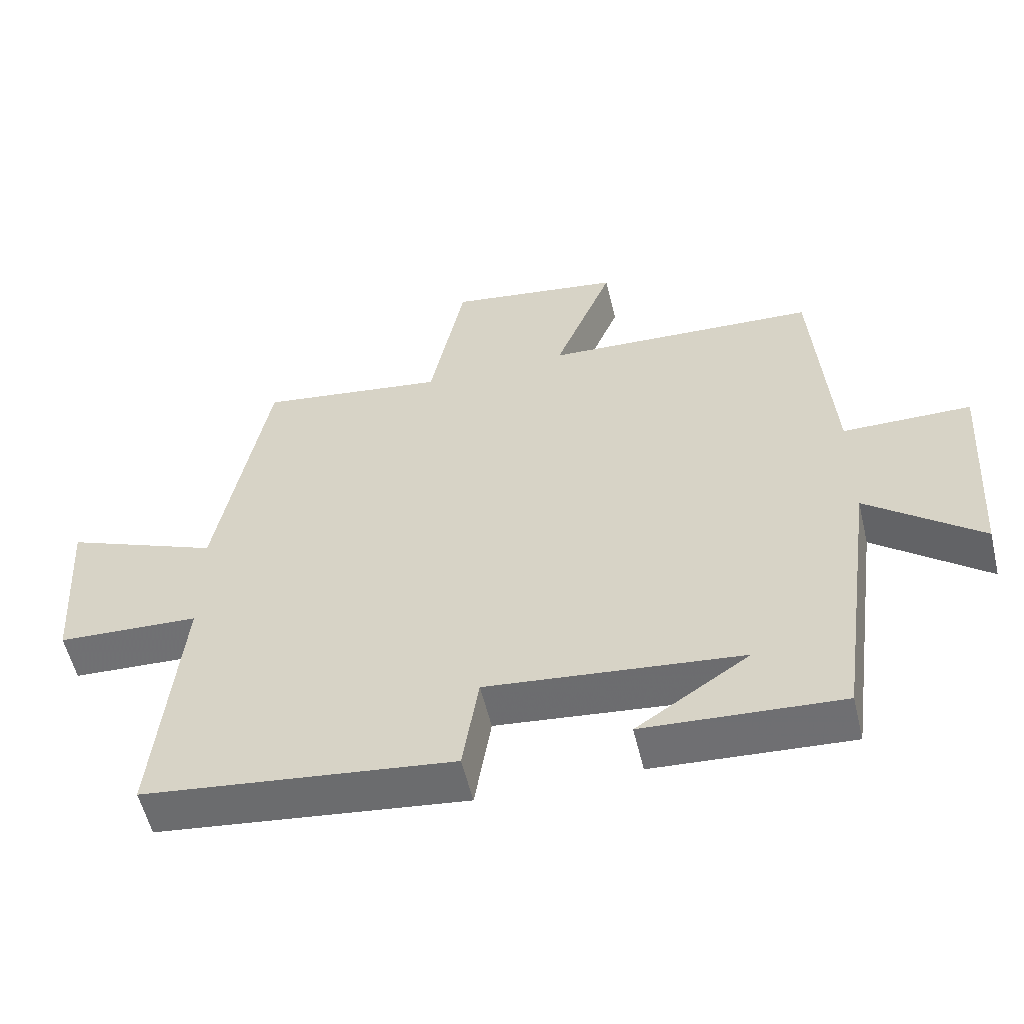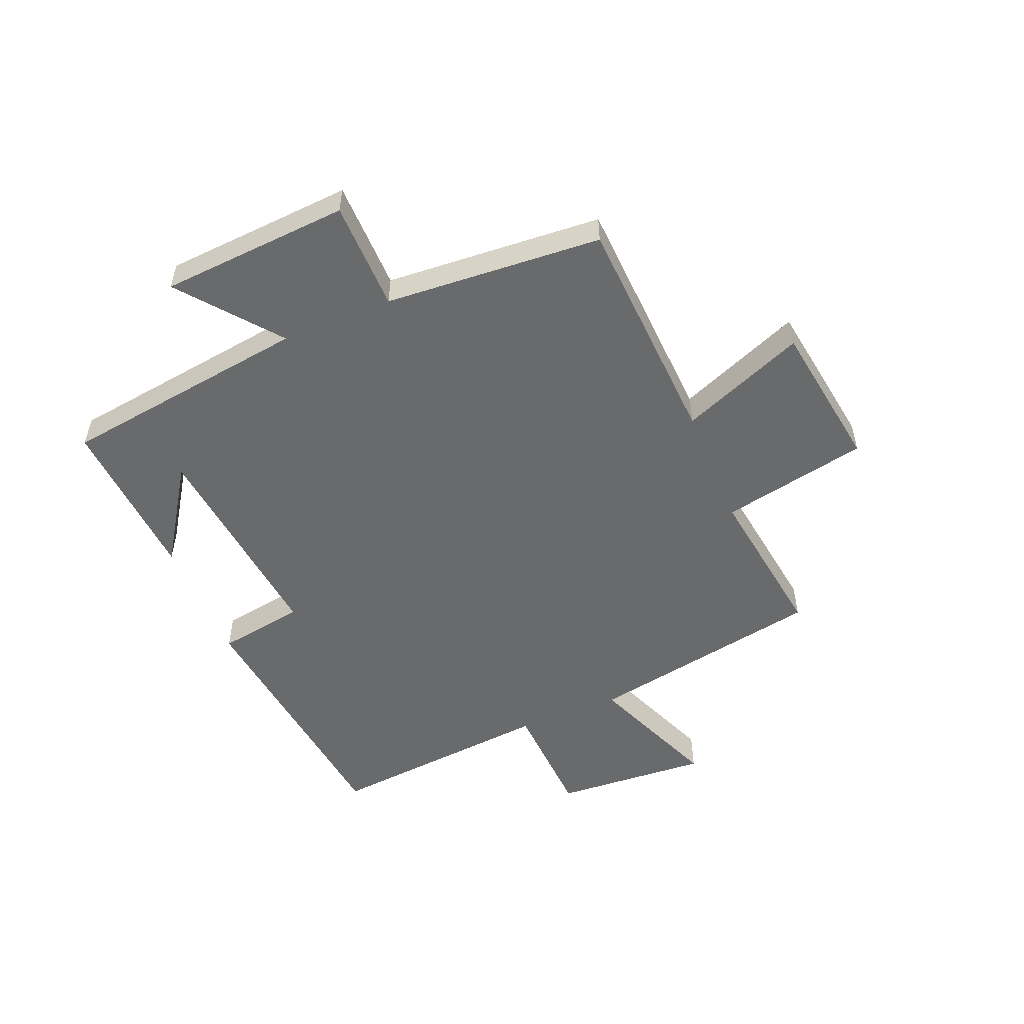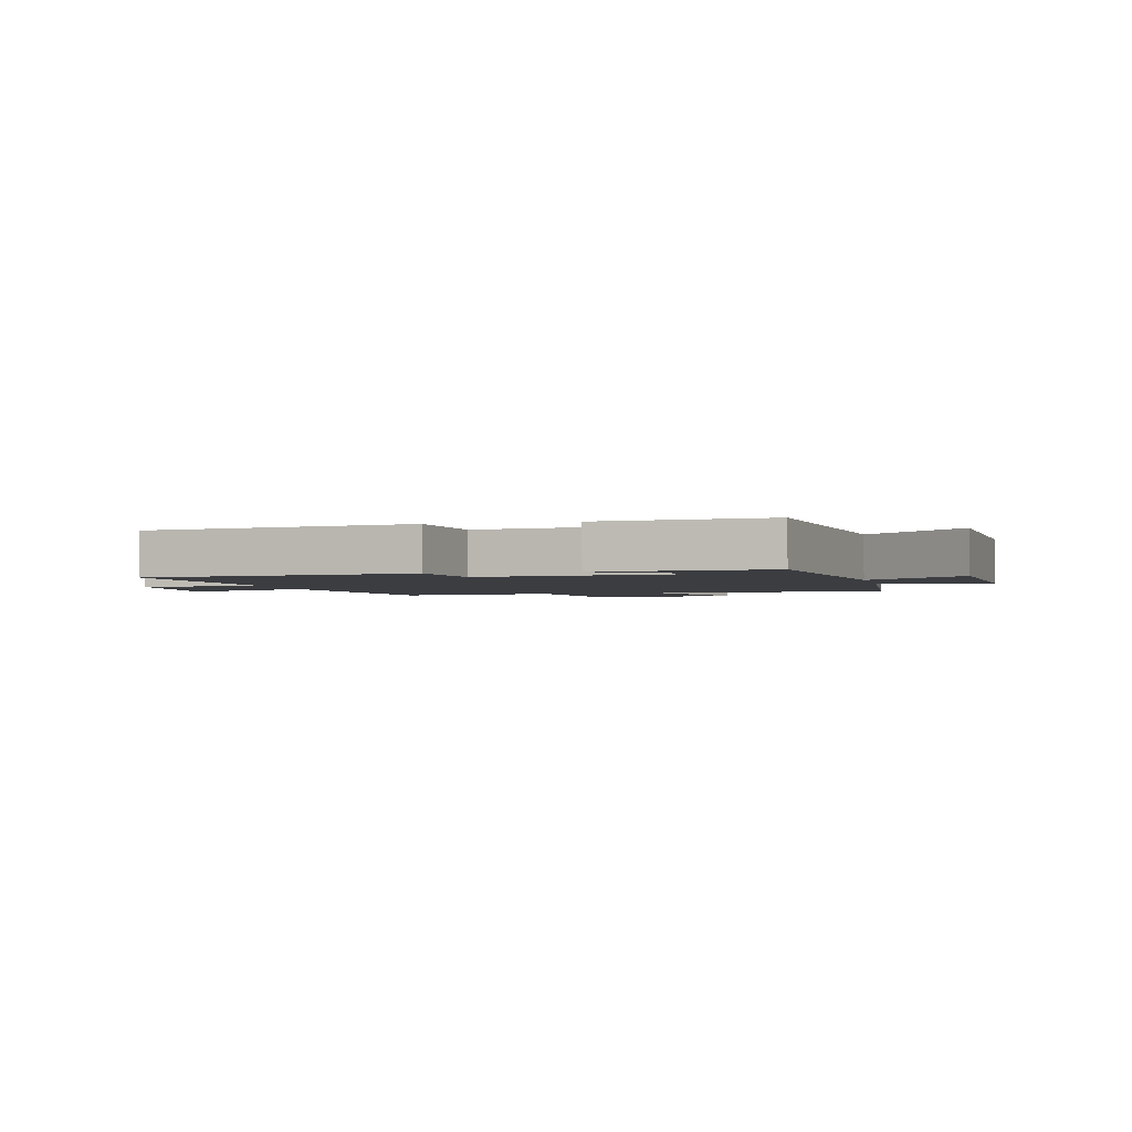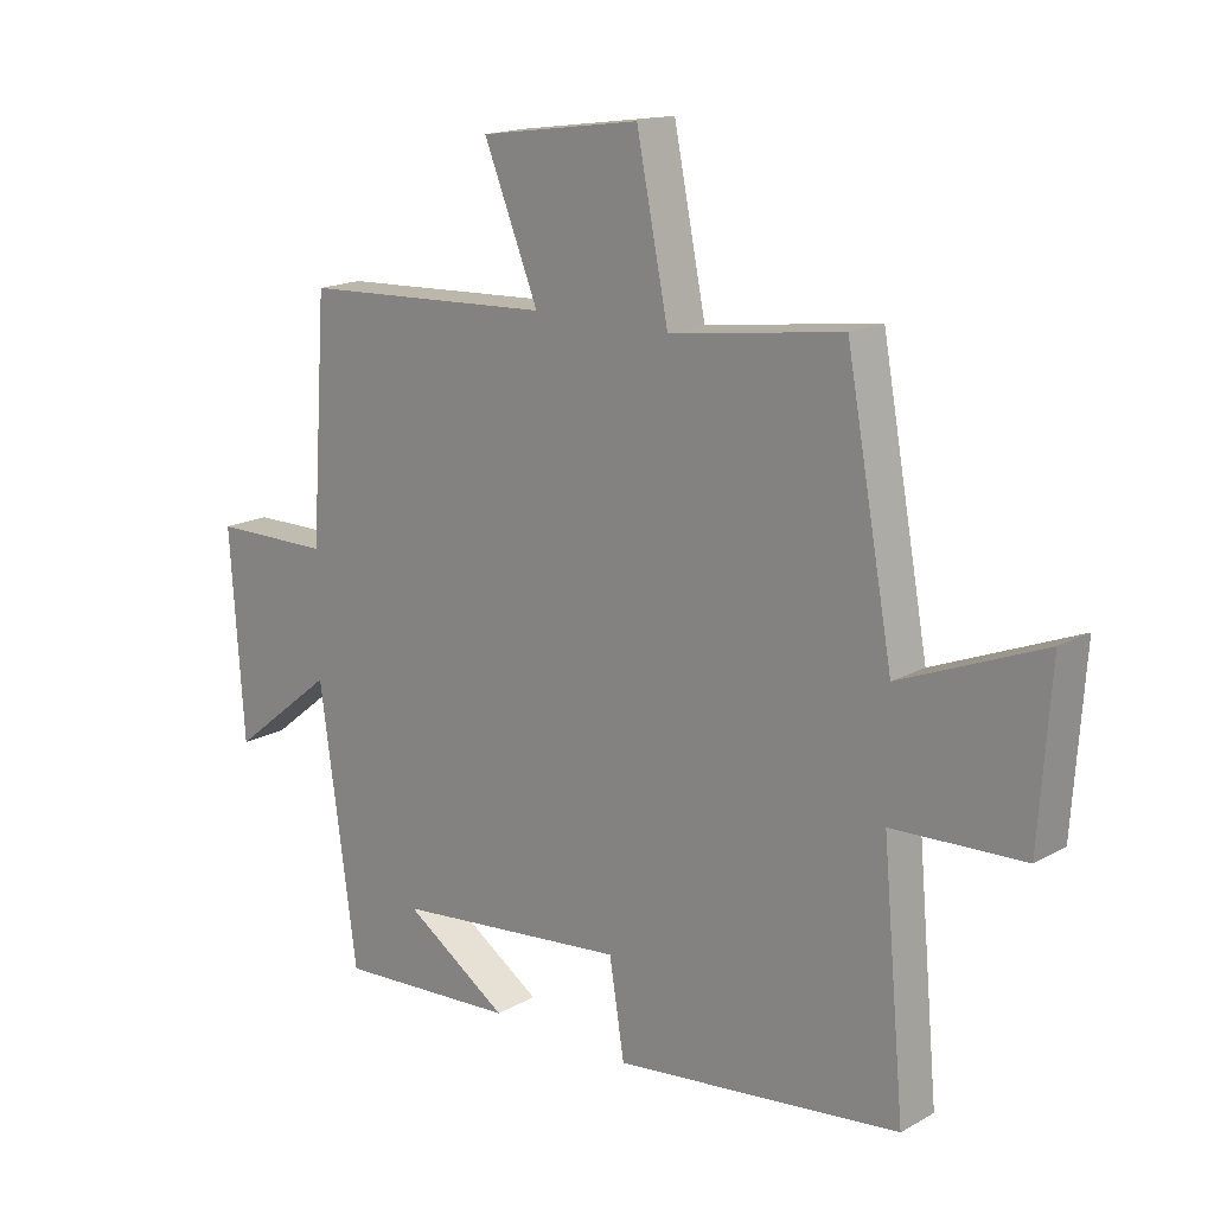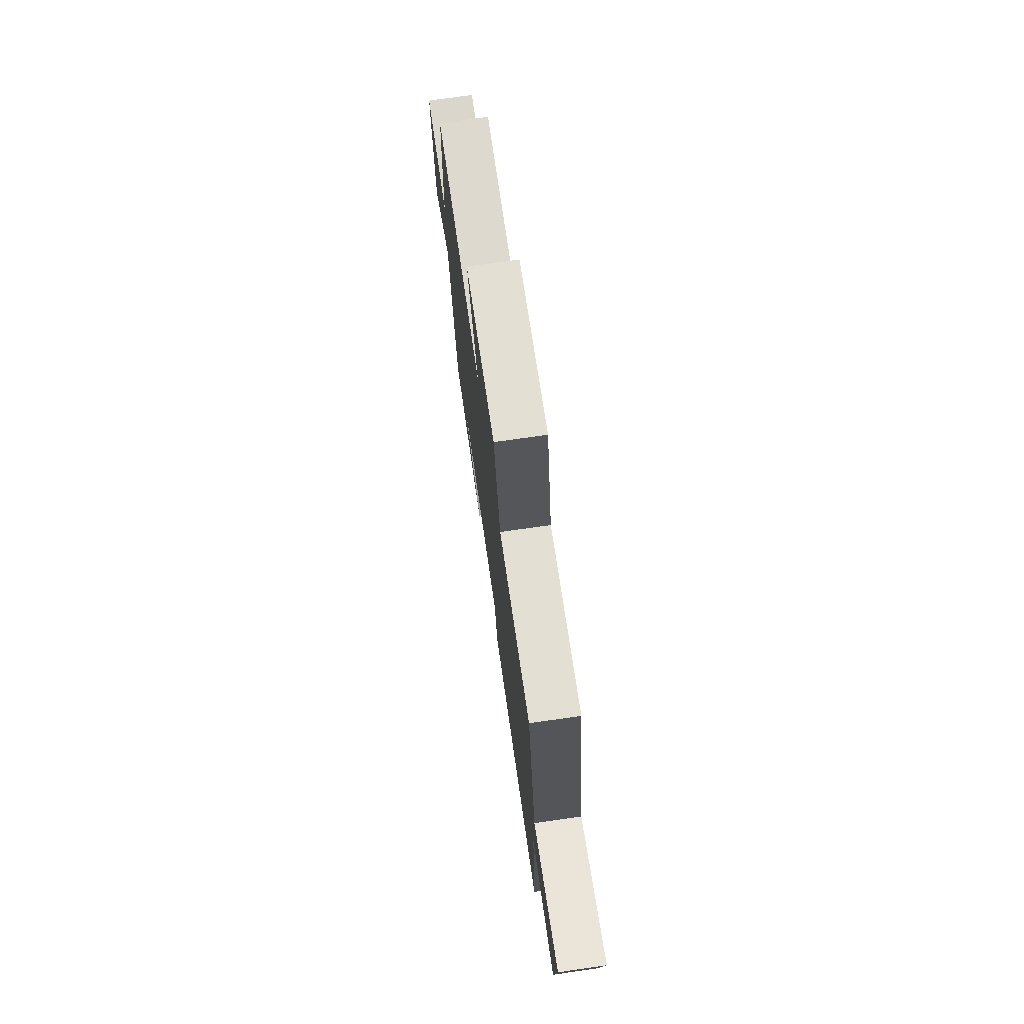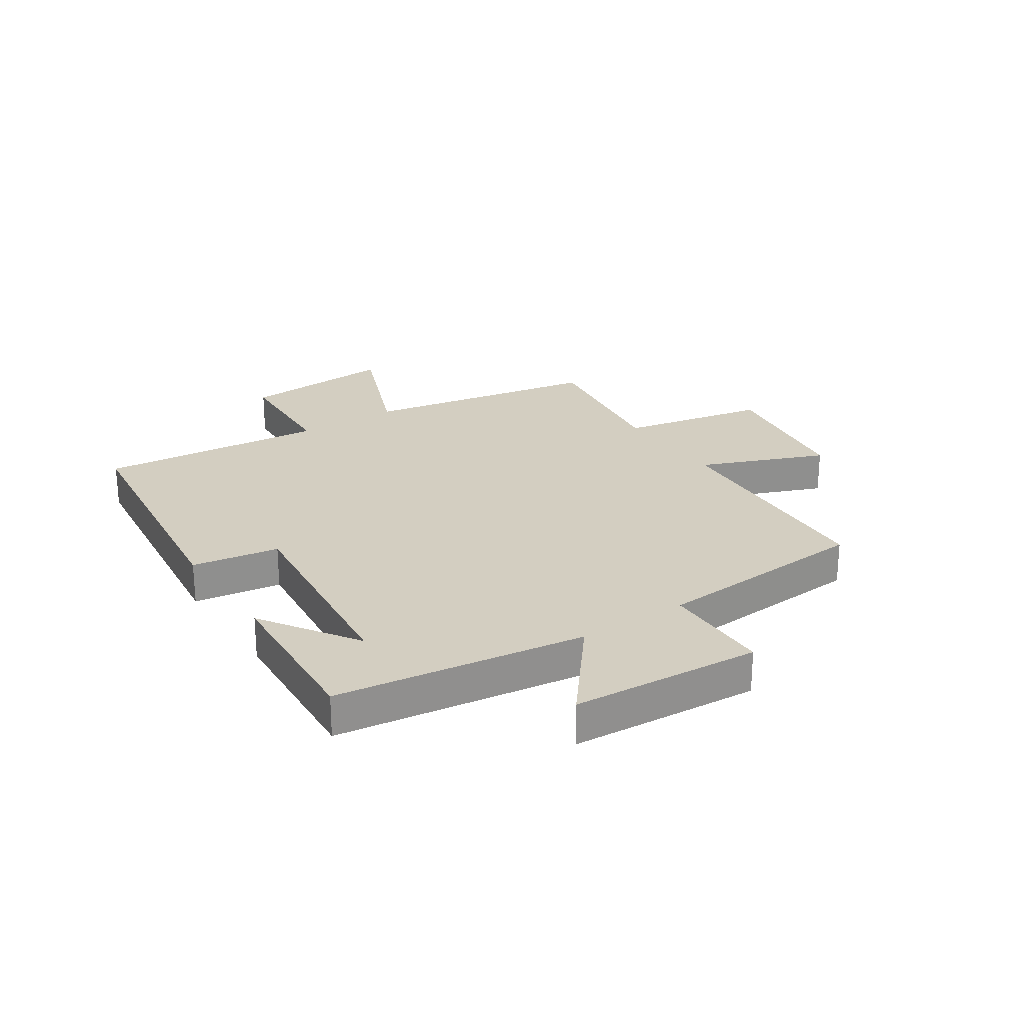
<metadata>
{"format":"obj","ext":"obj","renderer":"f3d","projection":"perspective","resolution":1024,"background":"white","views":[{"elev":-56.0,"azim":-166.6,"up":"+Z"},{"elev":-52.9,"azim":-67.5,"up":"+Y"},{"elev":-2.4,"azim":-166.5,"up":"+Y"},{"elev":16.9,"azim":42.0,"up":"+Z"},{"elev":74.5,"azim":81.9,"up":"+Z"},{"elev":25.0,"azim":-123.6,"up":"+Y"}]}
</metadata>
<code>
v 0.425 0.07 0.539
v 0.5 0.07 0.131
v 0.727 0.07 0.223
v 0.709 0.07 -0.043
v 0.5 0.07 -0.053
v 0.536 0.07 -0.445
v 0.08 0.07 -0.5
v 0.056 0.07 -0.35
v -0.318 0.07 -0.39
v -0.152 0.07 -0.5
v -0.441 0.07 -0.519
v -0.5 0.07 -0.089
v -0.667 0.07 -0.223
v -0.689 0.07 0.103
v -0.5 0.07 0.105
v -0.474 0.07 0.479
v -0.07 0.07 0.5
v -0.157 0.07 0.715
v 0.099 0.07 0.753
v 0.15 0.07 0.5
v 0.425 0 0.539
v 0.5 0 0.131
v 0.727 0 0.223
v 0.709 0 -0.043
v 0.5 0 -0.053
v 0.536 0 -0.445
v 0.08 0 -0.5
v 0.056 0 -0.35
v -0.318 0 -0.39
v -0.152 0 -0.5
v -0.441 0 -0.519
v -0.5 0 -0.089
v -0.667 0 -0.223
v -0.689 0 0.103
v -0.5 0 0.105
v -0.474 0 0.479
v -0.07 0 0.5
v -0.157 0 0.715
v 0.099 0 0.753
v 0.15 0 0.5
f 17 18 19 20
f 15 16 17 20
f 15 20 1 2
f 12 13 14 15
f 12 15 2
f 9 10 11
f 9 11 12
f 8 9 12 2
f 5 6 7 8
f 2 3 4 5
f 2 5 8
f 40 39 38 37
f 40 37 36 35
f 22 21 40 35
f 35 34 33 32
f 22 35 32
f 31 30 29
f 32 31 29
f 22 32 29 28
f 28 27 26 25
f 25 24 23 22
f 28 25 22
f 1 21 22 2
f 2 22 23 3
f 3 23 24 4
f 4 24 25 5
f 5 25 26 6
f 6 26 27 7
f 7 27 28 8
f 8 28 29 9
f 9 29 30 10
f 10 30 31 11
f 11 31 32 12
f 12 32 33 13
f 13 33 34 14
f 14 34 35 15
f 15 35 36 16
f 16 36 37 17
f 17 37 38 18
f 18 38 39 19
f 19 39 40 20
f 20 40 21 1

</code>
